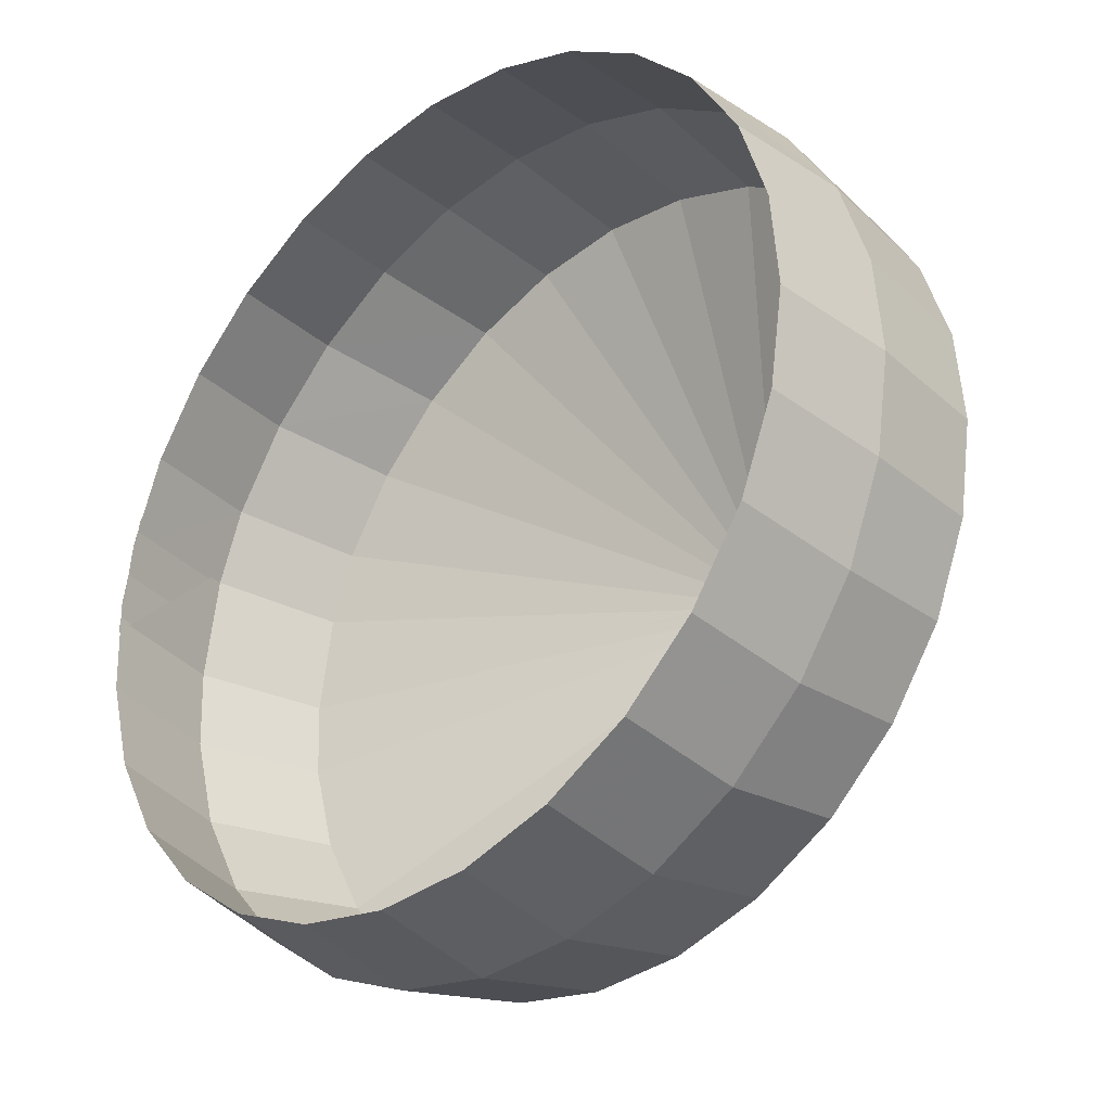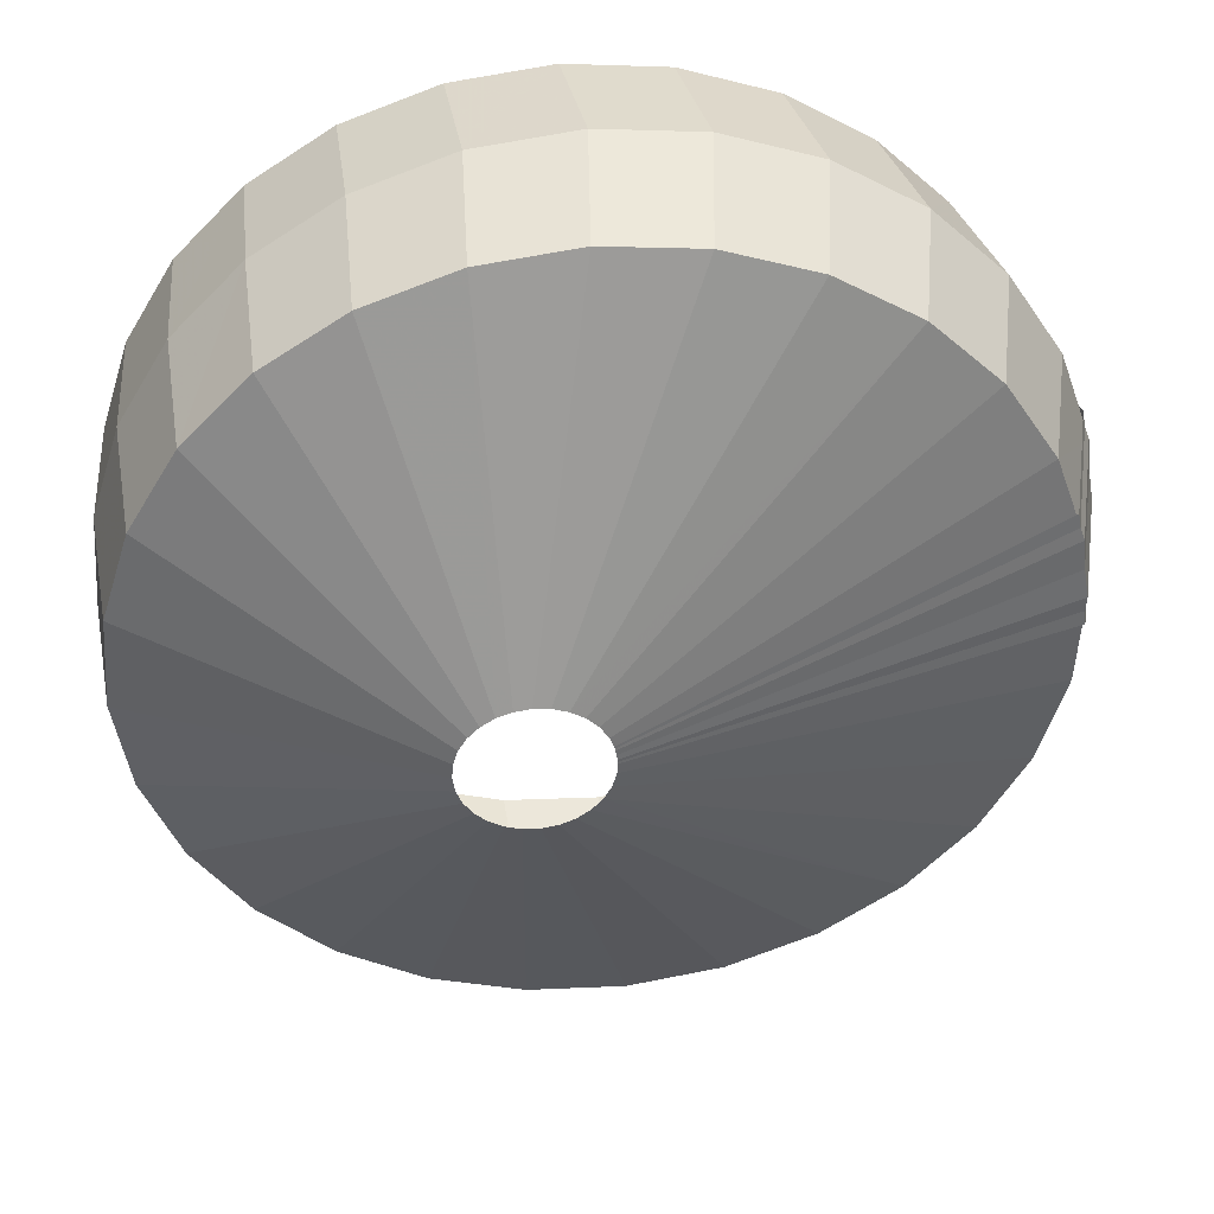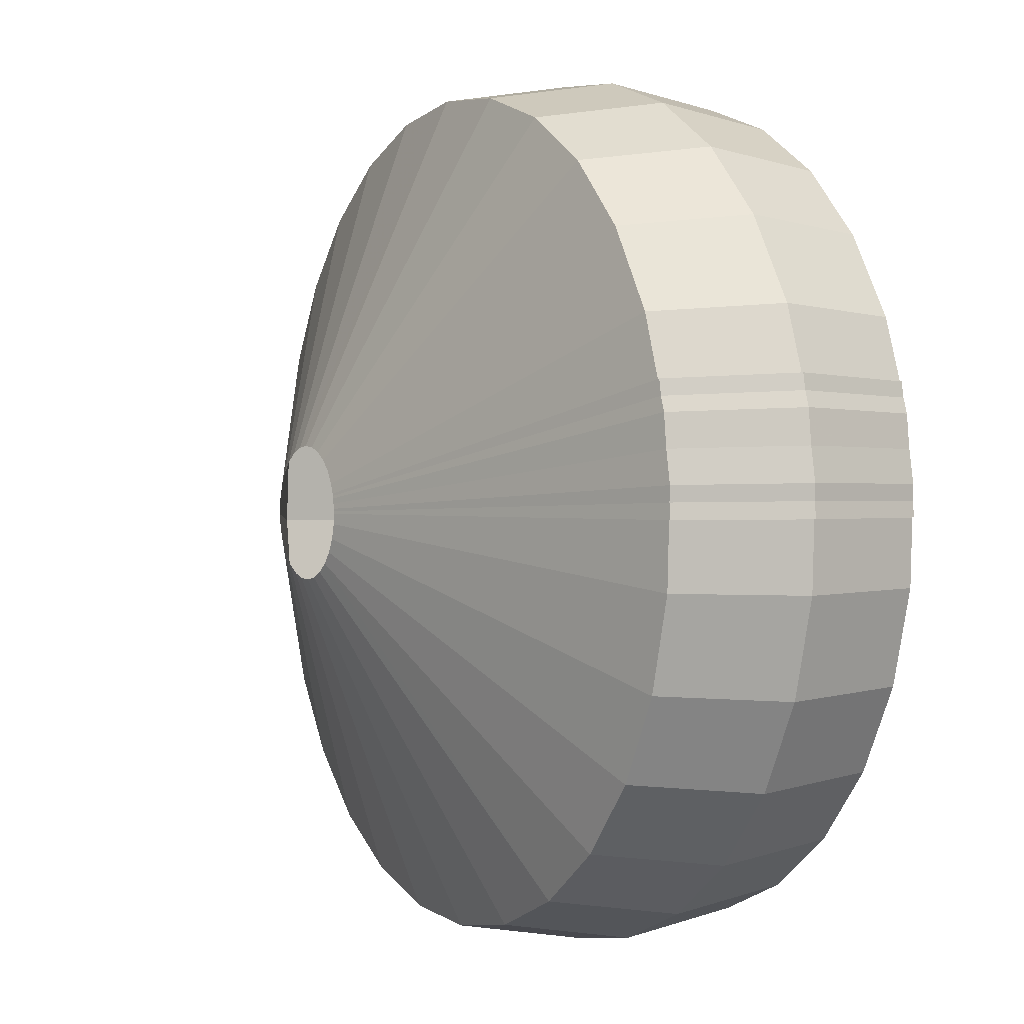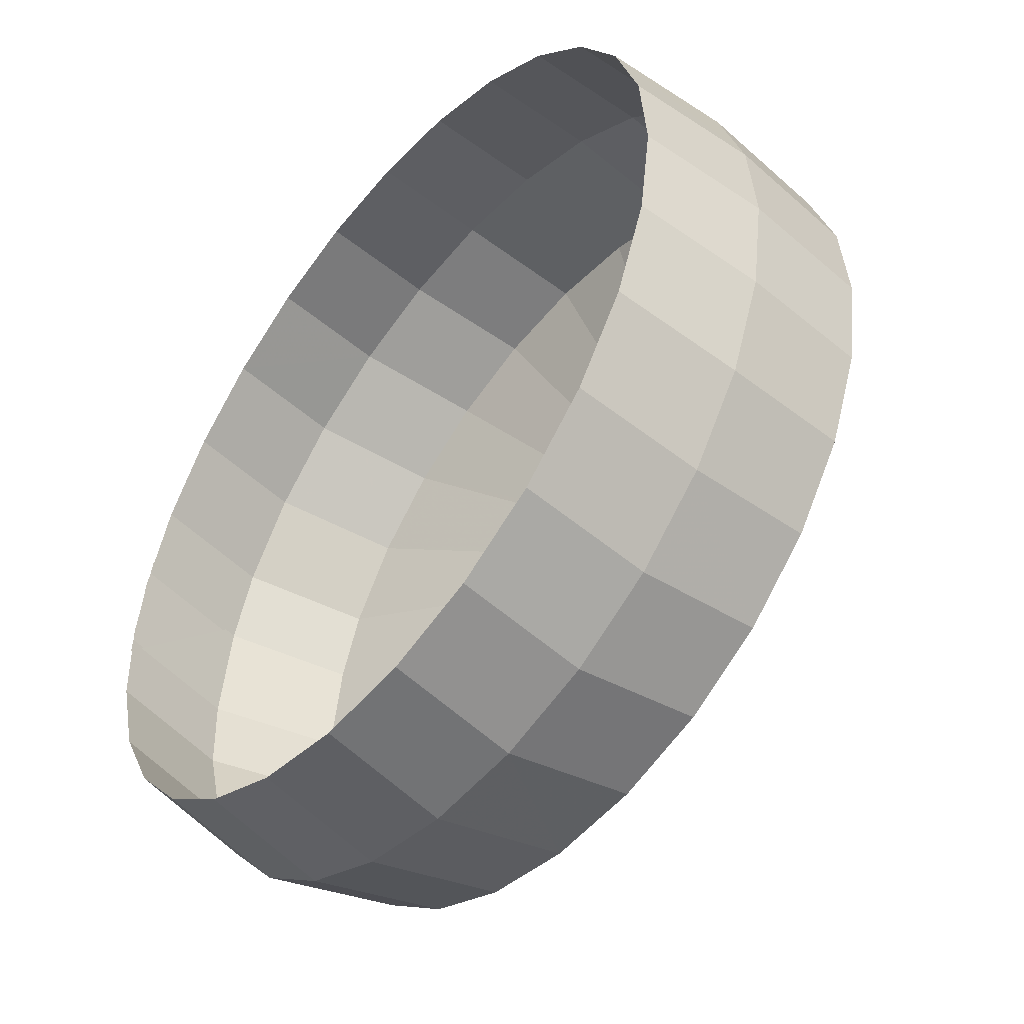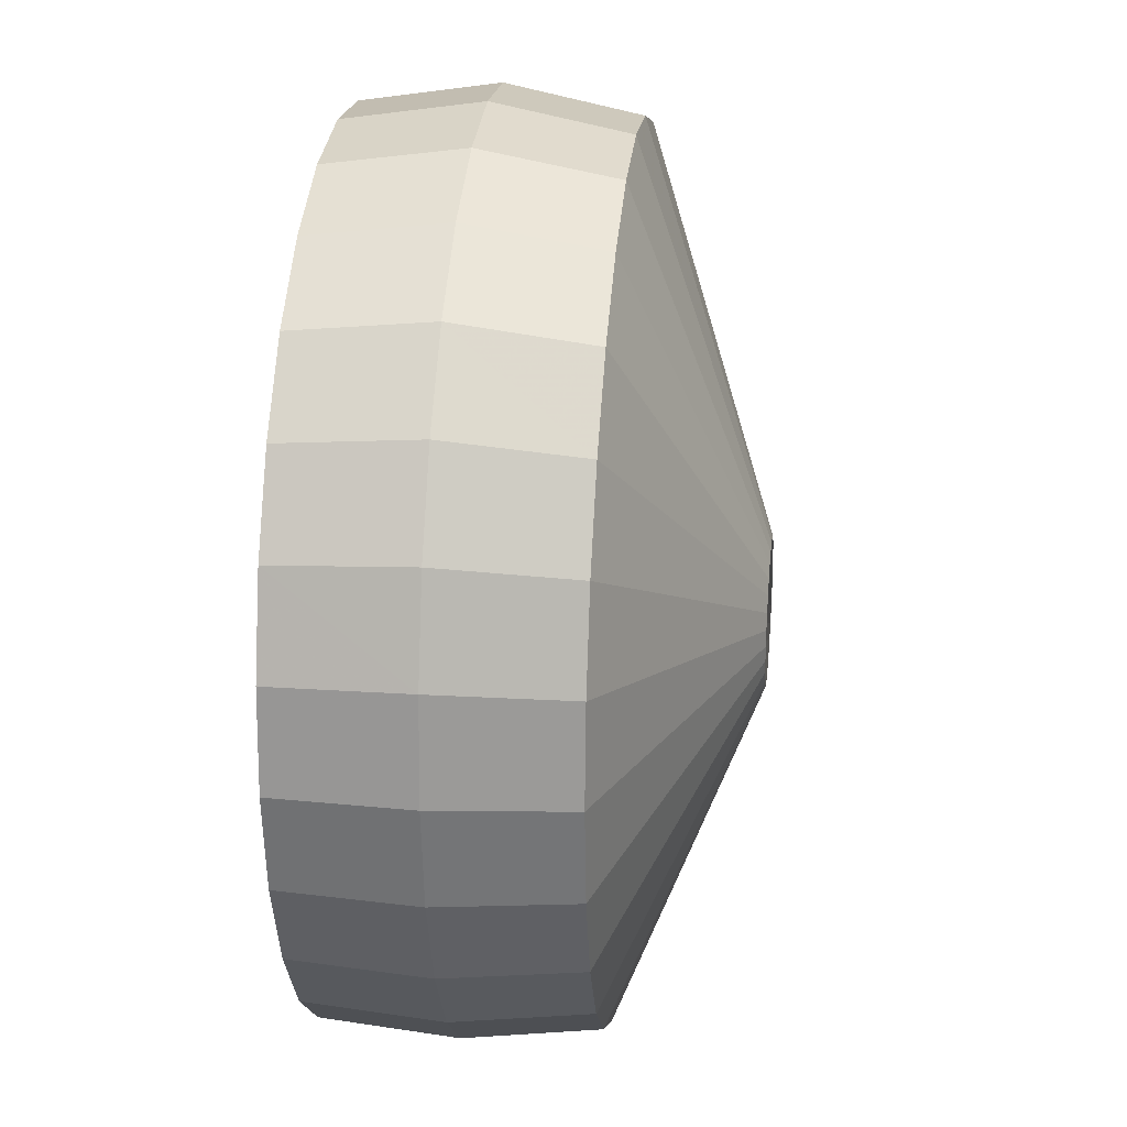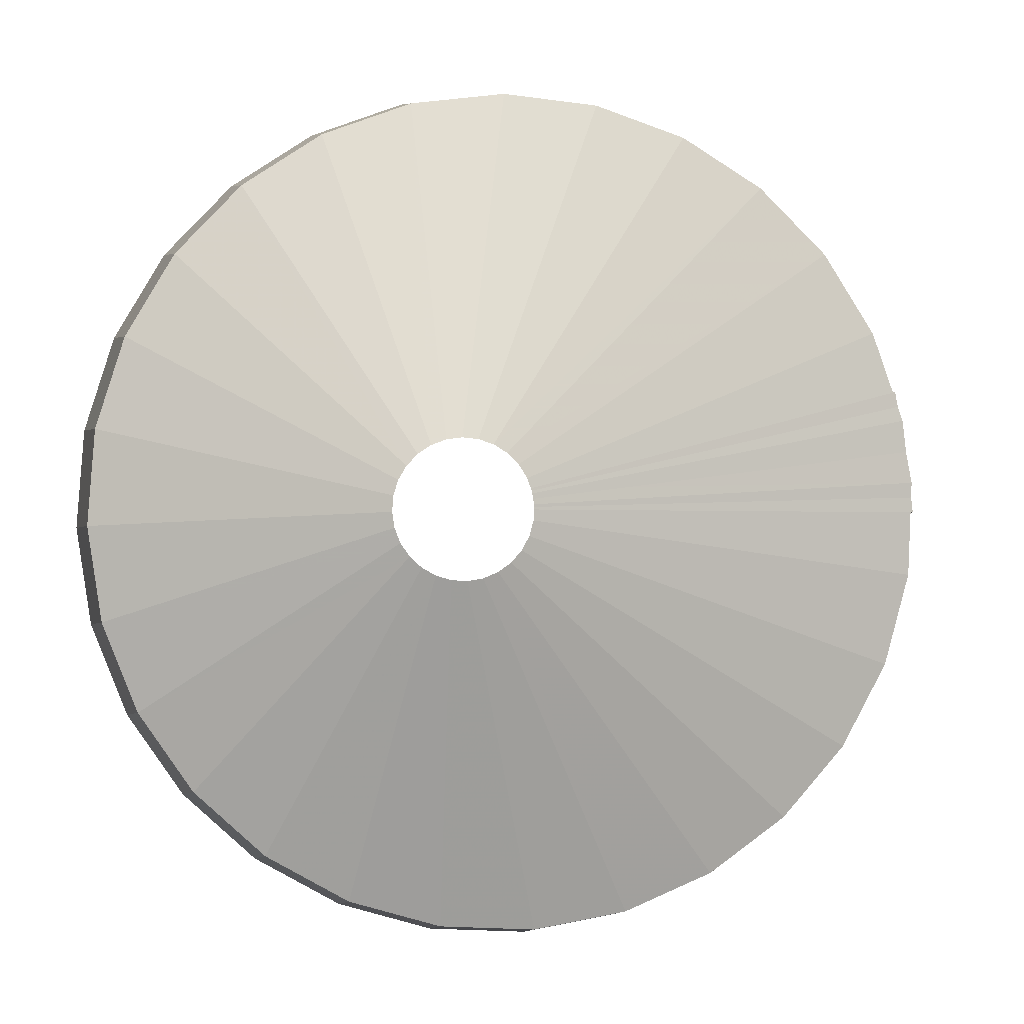
<metadata>
{"format":"obj","ext":"obj","renderer":"f3d","projection":"perspective","resolution":1024,"background":"white","views":[{"elev":-31.6,"azim":-136.4,"up":"+Z"},{"elev":40.9,"azim":-6.0,"up":"+Z"},{"elev":1.0,"azim":61.4,"up":"+Z"},{"elev":-49.1,"azim":-129.0,"up":"+Z"},{"elev":24.8,"azim":-83.6,"up":"+Z"},{"elev":-0.8,"azim":-9.6,"up":"+Z"}]}
</metadata>
<code>
v 442 121 0
v 441.7 121 2.7
v 440.8 121 5.26
v 439.3 121 7.55
v 437.4 121 9.46
v 435.1 121 10.88
v 432.5 121 11.74
v 429.8 121 12
v 427.1 121 11.64
v 424.5 121 10.69
v 422.3 121 9.18
v 420.4 121 7.21
v 419 121 4.87
v 418.2 121 2.27
v 418 121 -0.44
v 418.4 121 -3.12
v 419.4 121 -5.65
v 421 121 -7.89
v 423 121 -9.72
v 425.3 121 -11.06
v 427.9 121 -11.82
v 430.7 121 -11.98
v 433.3 121 -11.53
v 435.8 121 -10.48
v 438.1 121 -8.9
v 439.9 121 -6.86
v 441.1 121 -4.46
v 441.9 121 -1.84
v 442 121 0.87
v 441.5 121 3.54
v 516 144 0
v 514.1 144 16.65
v 508.5 144 32.45
v 499.5 144 46.59
v 487.5 144 58.33
v 473.2 144 67.08
v 457.3 144 72.39
v 440.6 144 73.99
v 424 144 71.79
v 408.3 144 65.9
v 394.4 144 56.64
v 382.9 144 44.46
v 374.4 144 30.01
v 369.3 144 14.02
v 368.1 144 -2.69
v 370.6 144 -19.27
v 376.7 144 -34.85
v 386.2 144 -48.65
v 398.6 144 -59.95
v 413.2 144 -68.18
v 429.3 144 -72.9
v 446 144 -73.89
v 462.6 144 -71.09
v 478 144 -64.63
v 491.7 144 -54.87
v 502.7 144 -42.28
v 510.7 144 -27.53
v 515.1 144 -11.36
v 515.8 144 5.38
v 512.7 144 21.86
v 522 167 0
v 520 167 17.55
v 514.1 167 34.21
v 504.6 167 49.11
v 492 167 61.49
v 476.9 167 70.71
v 460.2 167 76.31
v 442.6 167 77.99
v 425.1 167 75.67
v 408.5 167 69.46
v 393.8 167 59.7
v 381.6 167 46.87
v 372.7 167 31.63
v 367.4 167 14.78
v 366.1 167 -2.84
v 368.7 167 -20.31
v 375.2 167 -36.74
v 385.2 167 -51.28
v 398.3 167 -63.19
v 413.7 167 -71.86
v 430.6 167 -76.84
v 448.3 167 -77.88
v 465.7 167 -74.93
v 482 167 -68.13
v 496.3 167 -57.83
v 508 167 -44.57
v 516.4 167 -29.02
v 521.1 167 -11.98
v 521.8 167 5.67
v 518.5 167 23.04
v 517 190 0
v 515.1 190 16.88
v 509.4 190 32.89
v 500.3 190 47.22
v 488.1 190 59.12
v 473.7 190 67.99
v 457.6 190 73.37
v 440.6 190 74.99
v 423.8 190 72.76
v 407.9 190 66.79
v 393.7 190 57.4
v 382.1 190 45.07
v 373.4 190 30.42
v 368.4 190 14.21
v 367.1 190 -2.73
v 369.6 190 -19.53
v 375.8 190 -35.32
v 385.5 190 -49.31
v 398 190 -60.76
v 412.8 190 -69.1
v 429.1 190 -73.89
v 446.1 190 -74.89
v 462.8 190 -72.05
v 478.5 190 -65.51
v 492.3 190 -55.61
v 503.6 190 -42.85
v 511.6 190 -27.9
v 516.1 190 -11.52
v 516.8 190 5.46
v 513.6 190 22.15
f 1 2 31
f 31 32 2
f 2 3 32
f 32 33 3
f 3 4 33
f 33 34 4
f 4 5 34
f 34 35 5
f 5 6 35
f 35 36 6
f 6 7 36
f 36 37 7
f 7 8 37
f 37 38 8
f 8 9 38
f 38 39 9
f 9 10 39
f 39 40 10
f 10 11 40
f 40 41 11
f 11 12 41
f 41 42 12
f 12 13 42
f 42 43 13
f 13 14 43
f 43 44 14
f 14 15 44
f 44 45 15
f 15 16 45
f 45 46 16
f 16 17 46
f 46 47 17
f 17 18 47
f 47 48 18
f 18 19 48
f 48 49 19
f 19 20 49
f 49 50 20
f 20 21 50
f 50 51 21
f 21 22 51
f 51 52 22
f 22 23 52
f 52 53 23
f 23 24 53
f 53 54 24
f 24 25 54
f 54 55 25
f 25 26 55
f 55 56 26
f 26 27 56
f 56 57 27
f 27 28 57
f 57 58 28
f 28 29 58
f 58 59 29
f 29 30 59
f 59 60 30
f 30 31 60
f 60 61 31
f 31 32 61
f 61 62 32
f 32 33 62
f 62 63 33
f 33 34 63
f 63 64 34
f 34 35 64
f 64 65 35
f 35 36 65
f 65 66 36
f 36 37 66
f 66 67 37
f 37 38 67
f 67 68 38
f 38 39 68
f 68 69 39
f 39 40 69
f 69 70 40
f 40 41 70
f 70 71 41
f 41 42 71
f 71 72 42
f 42 43 72
f 72 73 43
f 43 44 73
f 73 74 44
f 44 45 74
f 74 75 45
f 45 46 75
f 75 76 46
f 46 47 76
f 76 77 47
f 47 48 77
f 77 78 48
f 48 49 78
f 78 79 49
f 49 50 79
f 79 80 50
f 50 51 80
f 80 81 51
f 51 52 81
f 81 82 52
f 52 53 82
f 82 83 53
f 53 54 83
f 83 84 54
f 54 55 84
f 84 85 55
f 55 56 85
f 85 86 56
f 56 57 86
f 86 87 57
f 57 58 87
f 87 88 58
f 58 59 88
f 88 89 59
f 59 60 89
f 89 90 60
f 60 61 90
f 90 91 61
f 61 62 91
f 91 92 62
f 62 63 92
f 92 93 63
f 63 64 93
f 93 94 64
f 64 65 94
f 94 95 65
f 65 66 95
f 95 96 66
f 66 67 96
f 96 97 67
f 67 68 97
f 97 98 68
f 68 69 98
f 98 99 69
f 69 70 99
f 99 100 70
f 70 71 100
f 100 101 71
f 71 72 101
f 101 102 72
f 72 73 102
f 102 103 73
f 73 74 103
f 103 104 74
f 74 75 104
f 104 105 75
f 75 76 105
f 105 106 76
f 76 77 106
f 106 107 77
f 77 78 107
f 107 108 78
f 78 79 108
f 108 109 79
f 79 80 109
f 109 110 80
f 80 81 110
f 110 111 81
f 81 82 111
f 111 112 82
f 82 83 112
f 112 113 83
f 83 84 113
f 113 114 84
f 84 85 114
f 114 115 85
f 85 86 115
f 115 116 86
f 86 87 116
f 116 117 87
f 87 88 117
f 117 118 88
f 88 89 118
f 118 119 89
f 89 90 119
f 119 120 90

</code>
